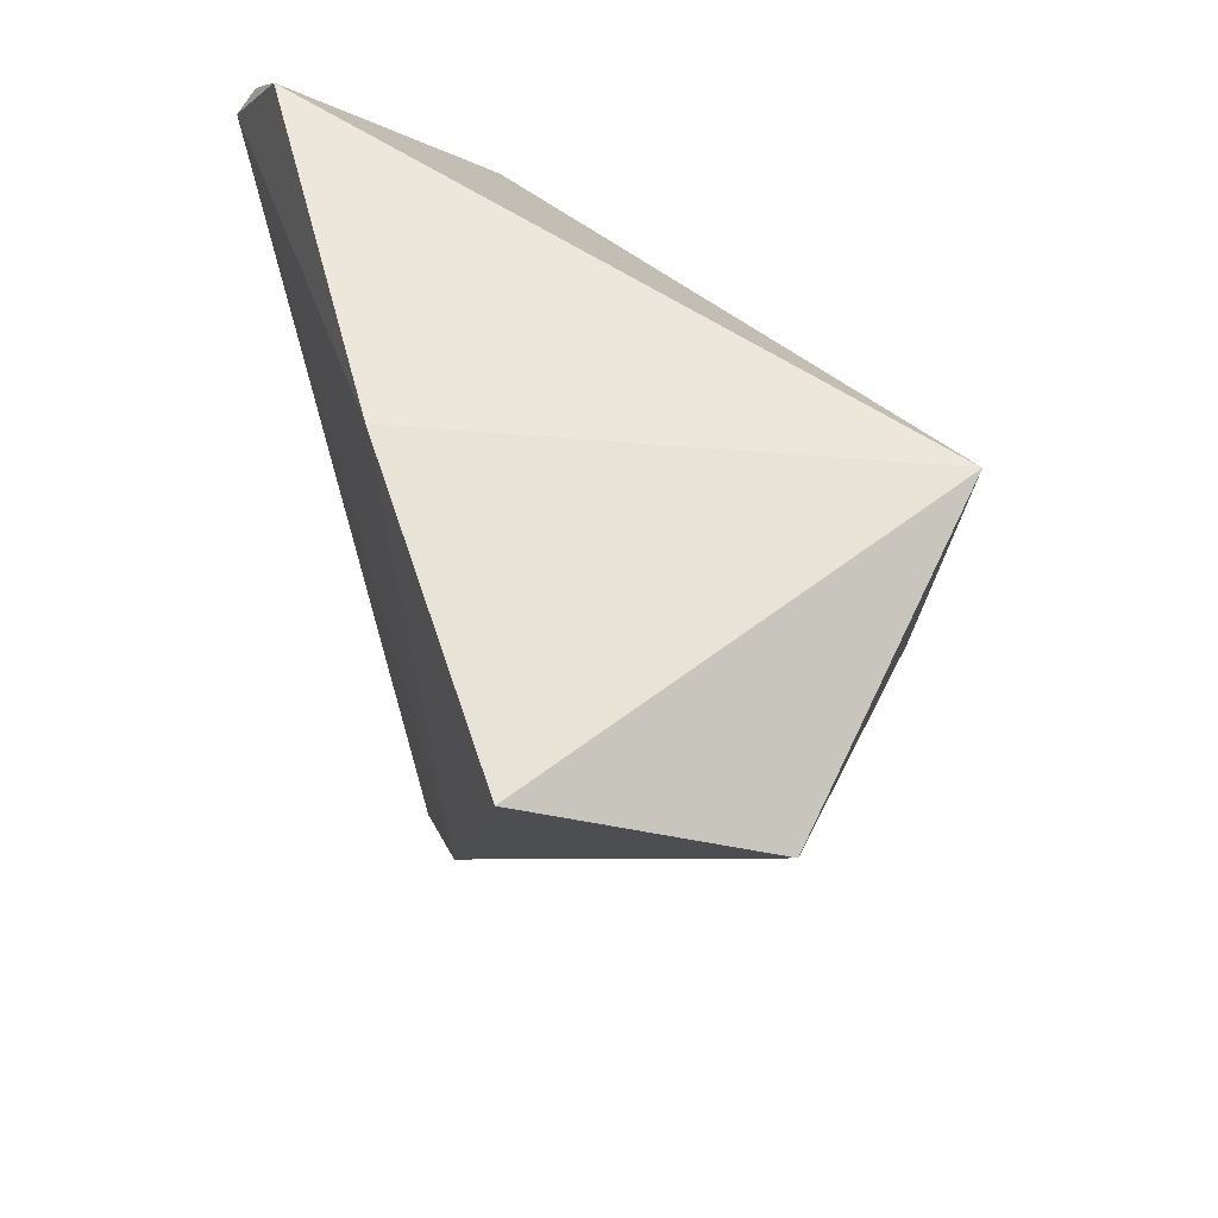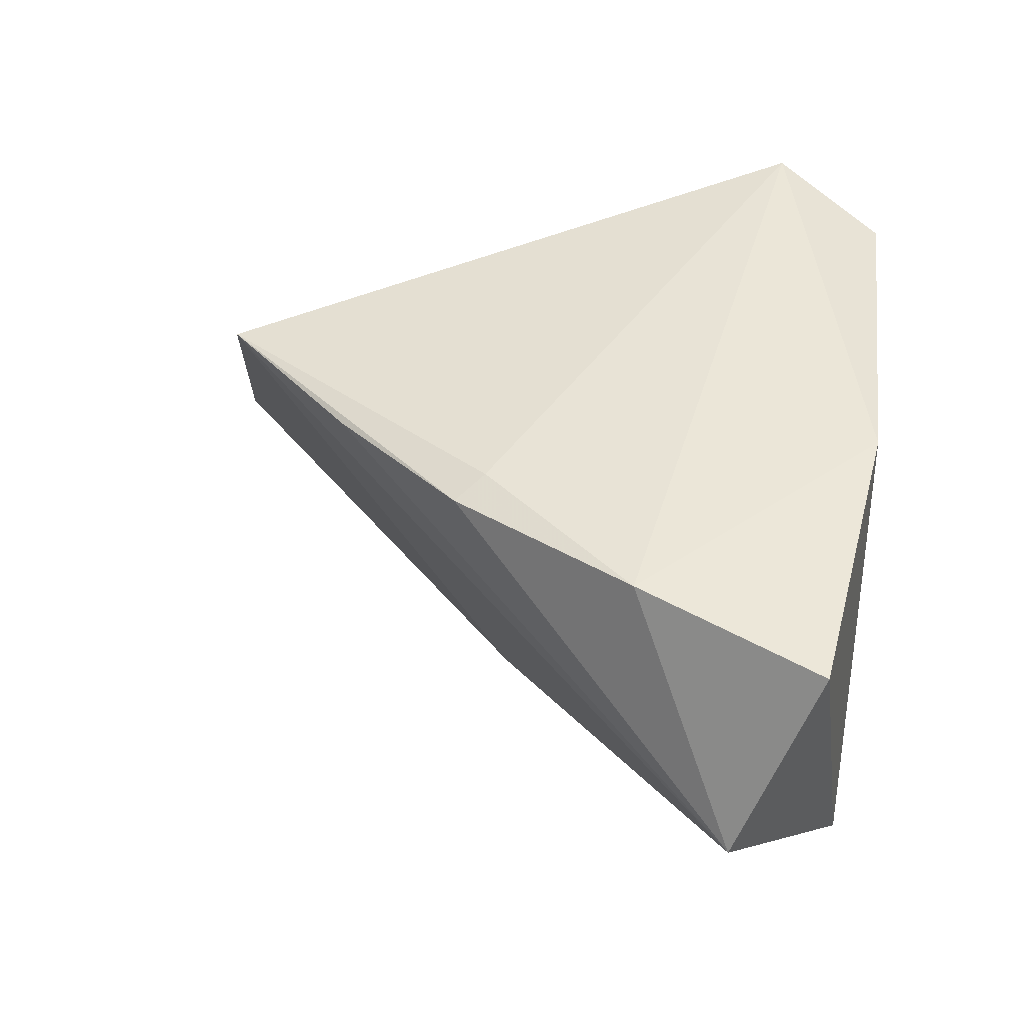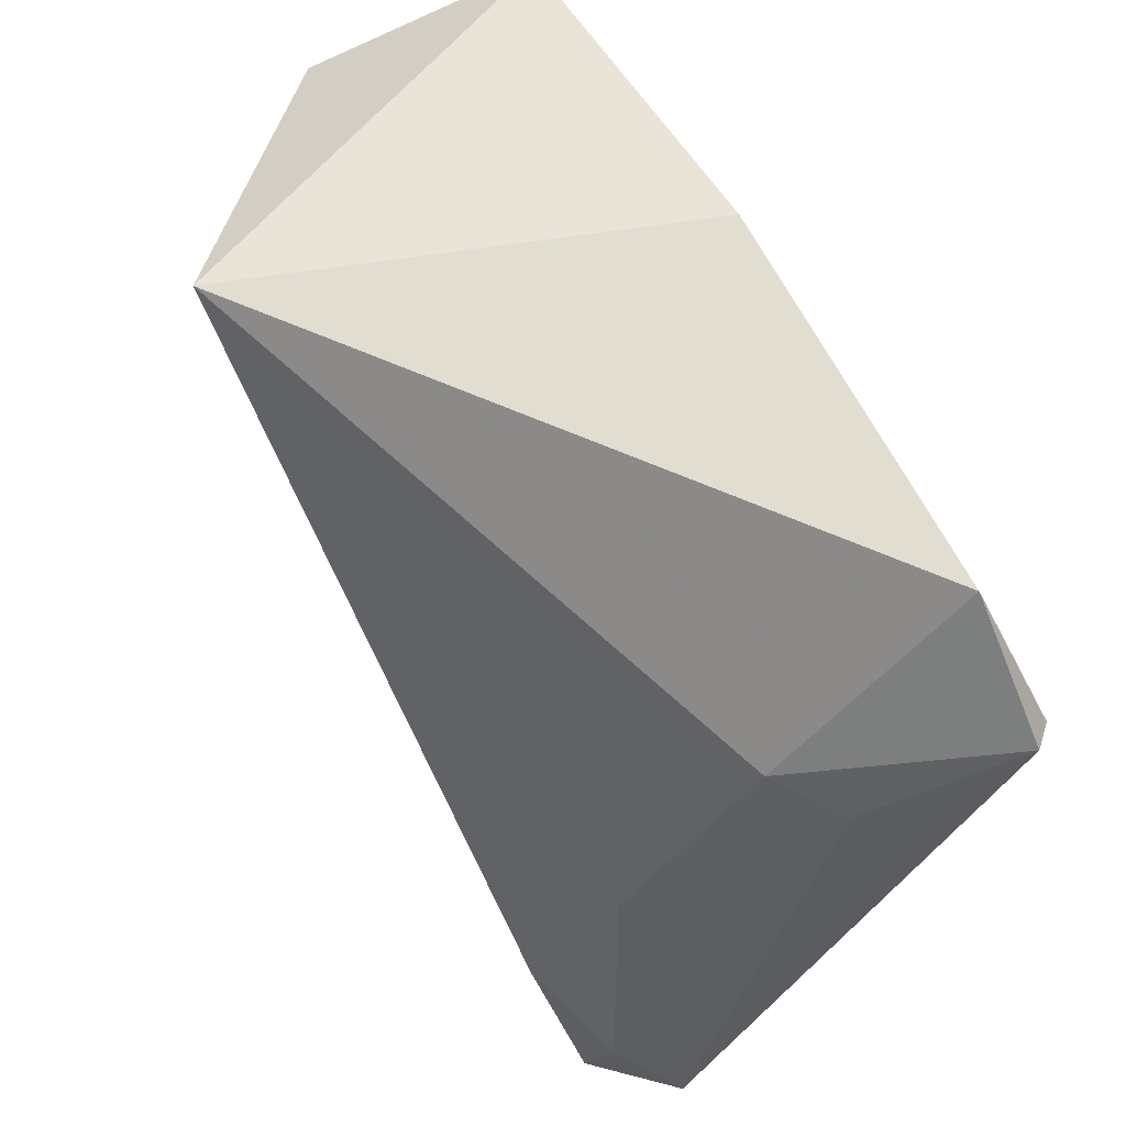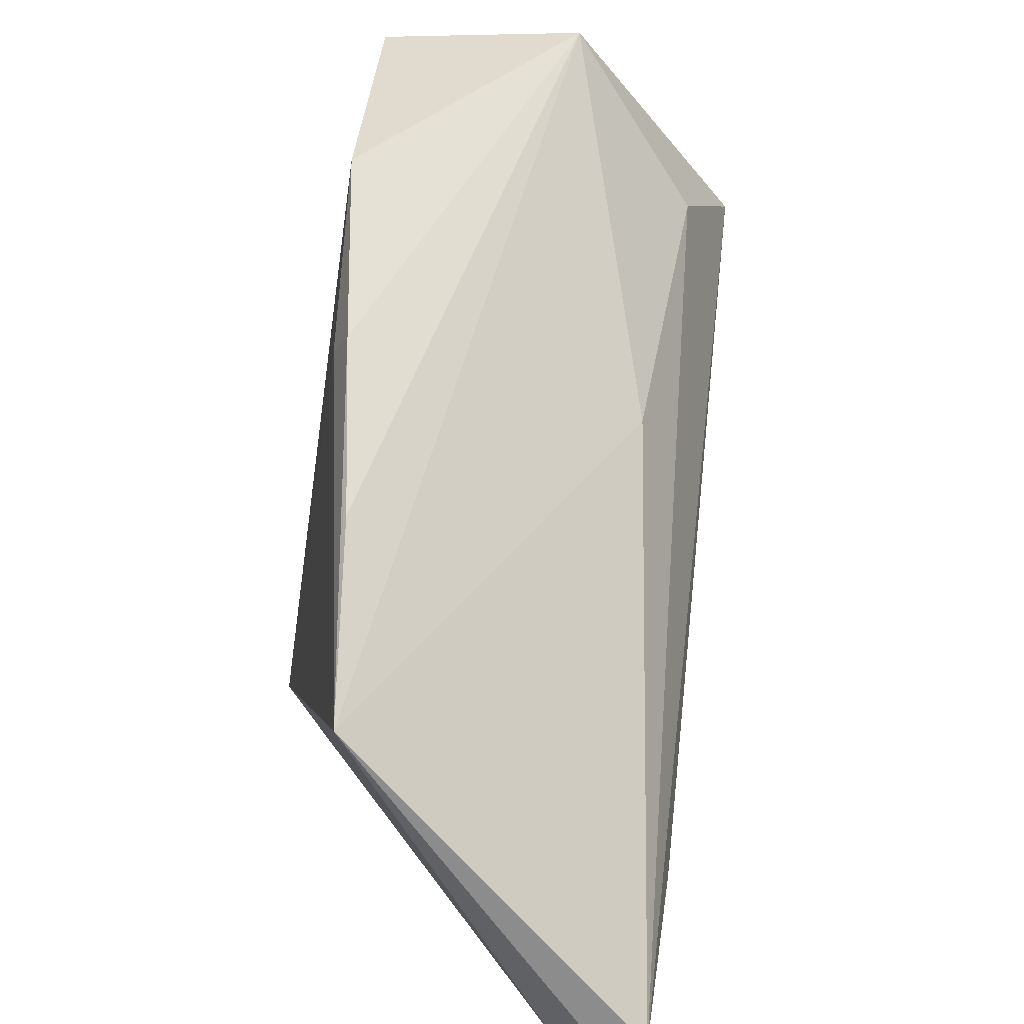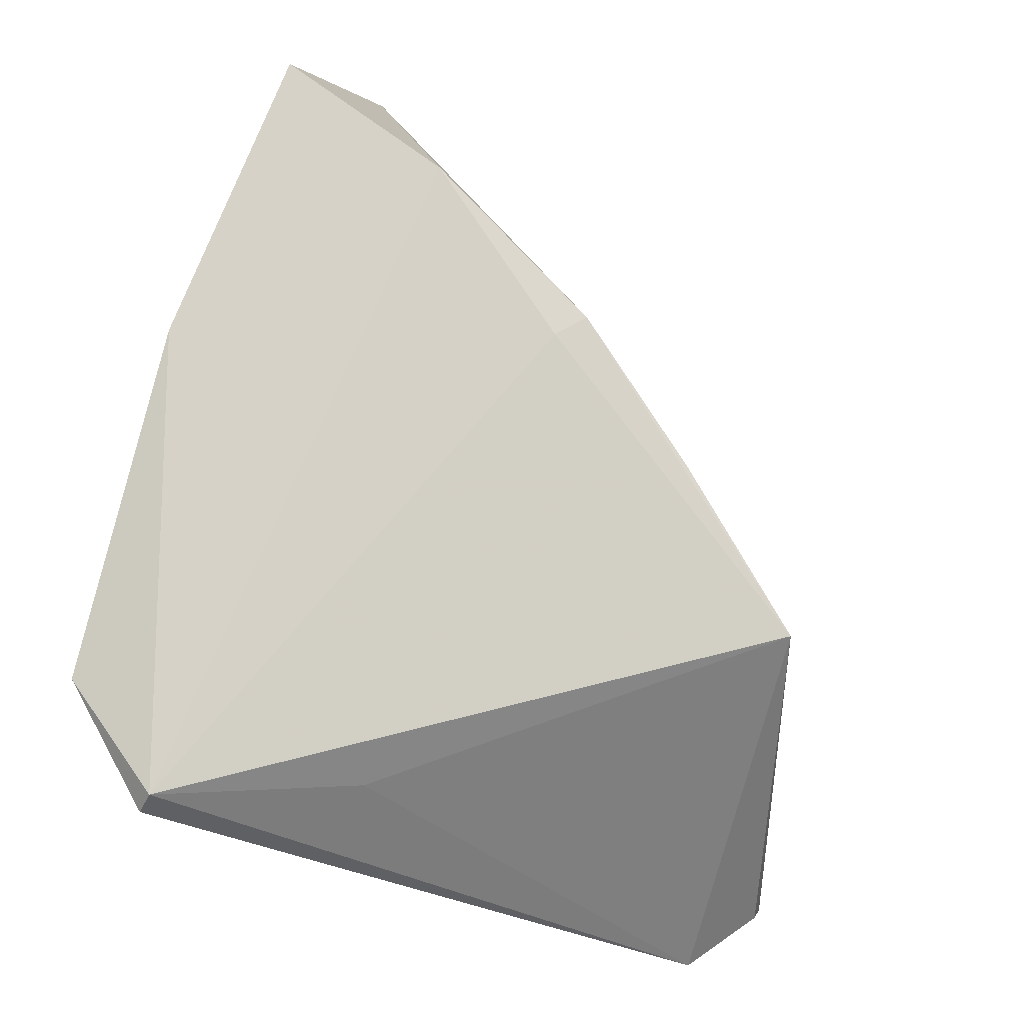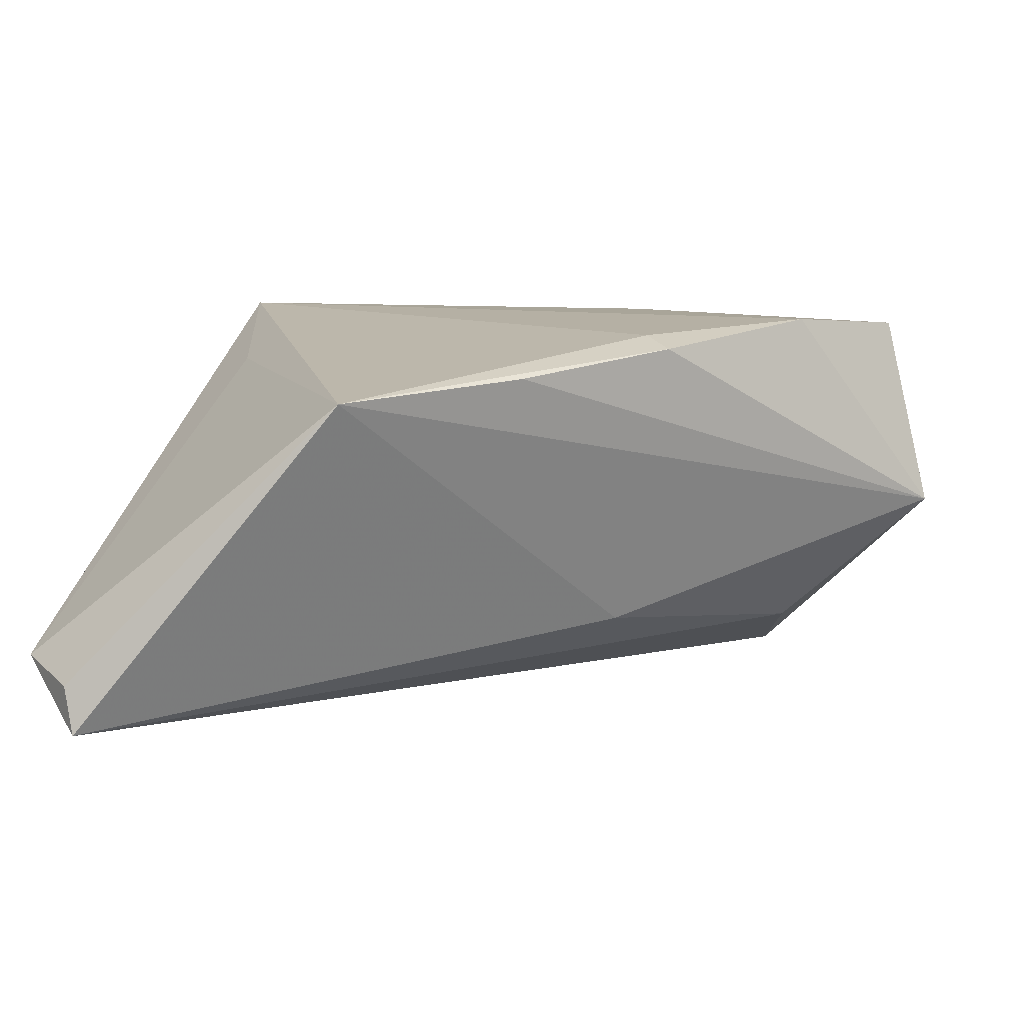
<metadata>
{"format":"obj","ext":"obj","renderer":"f3d","projection":"perspective","resolution":1024,"background":"white","views":[{"elev":53.1,"azim":73.2,"up":"+Y"},{"elev":44.4,"azim":96.9,"up":"+Z"},{"elev":68.7,"azim":-120.6,"up":"+Y"},{"elev":-63.4,"azim":81.5,"up":"+Y"},{"elev":78.3,"azim":-76.2,"up":"+Z"},{"elev":9.2,"azim":15.2,"up":"+Z"}]}
</metadata>
<code>
v -0.02956 -0.007218 -0.01712
v -0.03681 -0.04168 -0.02133
v 0.01901 -0.009027 -0.01588
v -0.02596 -0.03339 -0.0255
v 0.05505 0.01988 -0.003466
v 0.02644 -0.014 0.01875
v -0.03322 -0.001906 0.01522
v 0.04881 0.02847 0.01942
v -0.04366 -0.04522 -0.01633
v -0.03728 0.01176 0.003197
v -0.04032 0.02073 0.02118
v 0.01234 -0.02953 0.01624
v -0.004417 -0.04606 0.01455
v -0.03049 0.01529 -0.002455
v 0.03646 0.01769 -0.01978
v -0.02967 0.03343 0.01864
v 0.02311 -0.01087 0.02013
v 0.03189 0.03343 -0.02663
v -0.03573 -0.05235 -0.01799
v 0.01269 0.03343 0.0204
v 0.03963 0.007314 0.02118
v -0.03441 -0.05327 -0.02354
v -0.04239 0.02169 0.01874
f 8 18 20
f 18 16 20
f 4 18 22
f 4 1 18
f 23 16 14
f 14 16 18
f 18 1 14
f 22 13 19
f 19 9 22
f 13 9 19
f 23 9 11
f 11 16 23
f 11 20 16
f 3 13 22
f 22 9 2
f 2 4 22
f 2 9 1
f 1 4 2
f 23 14 10
f 10 14 1
f 10 9 23
f 1 9 10
f 7 9 13
f 13 11 7
f 7 11 9
f 22 18 15
f 15 3 22
f 12 6 13
f 17 11 13
f 13 6 17
f 13 3 5
f 5 12 13
f 6 12 5
f 3 15 5
f 5 18 8
f 5 15 18
f 20 11 21
f 11 17 21
f 8 20 21
f 21 17 6
f 21 5 8
f 6 5 21

</code>
